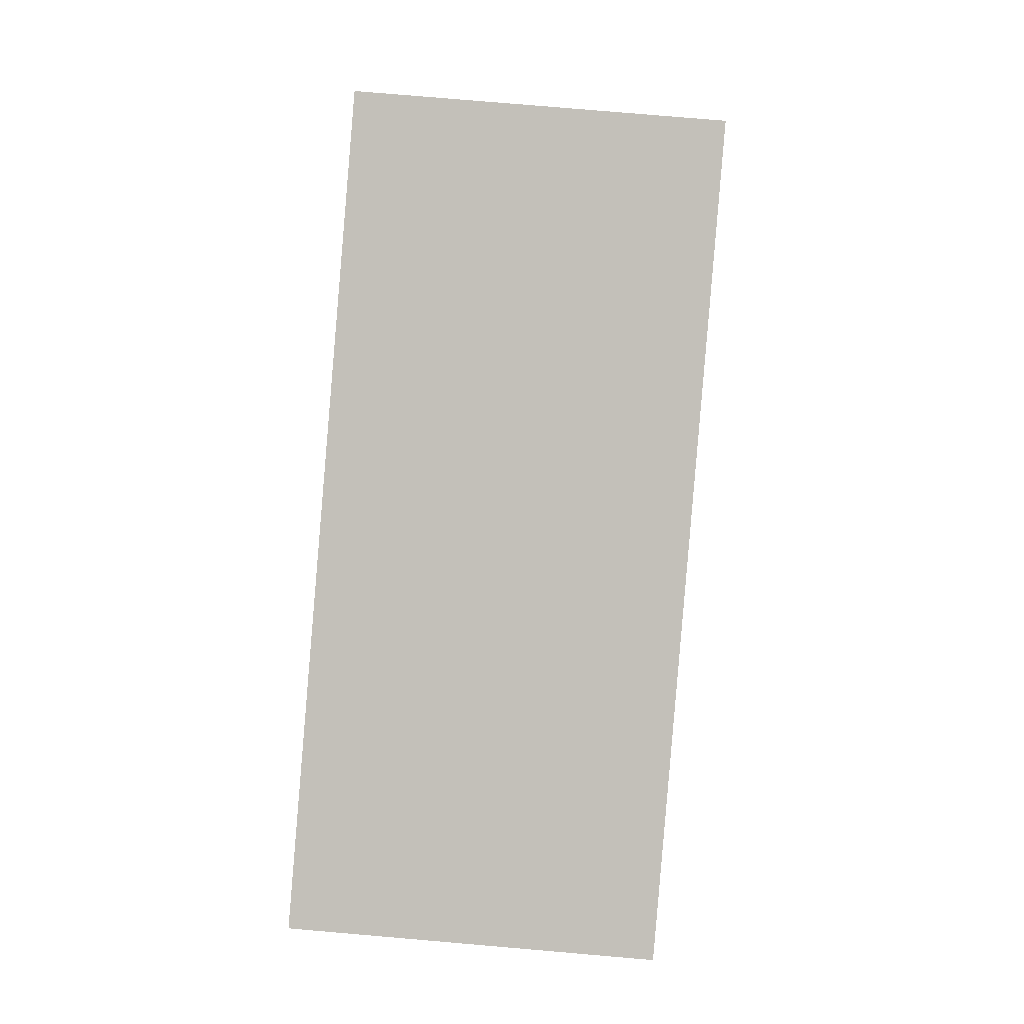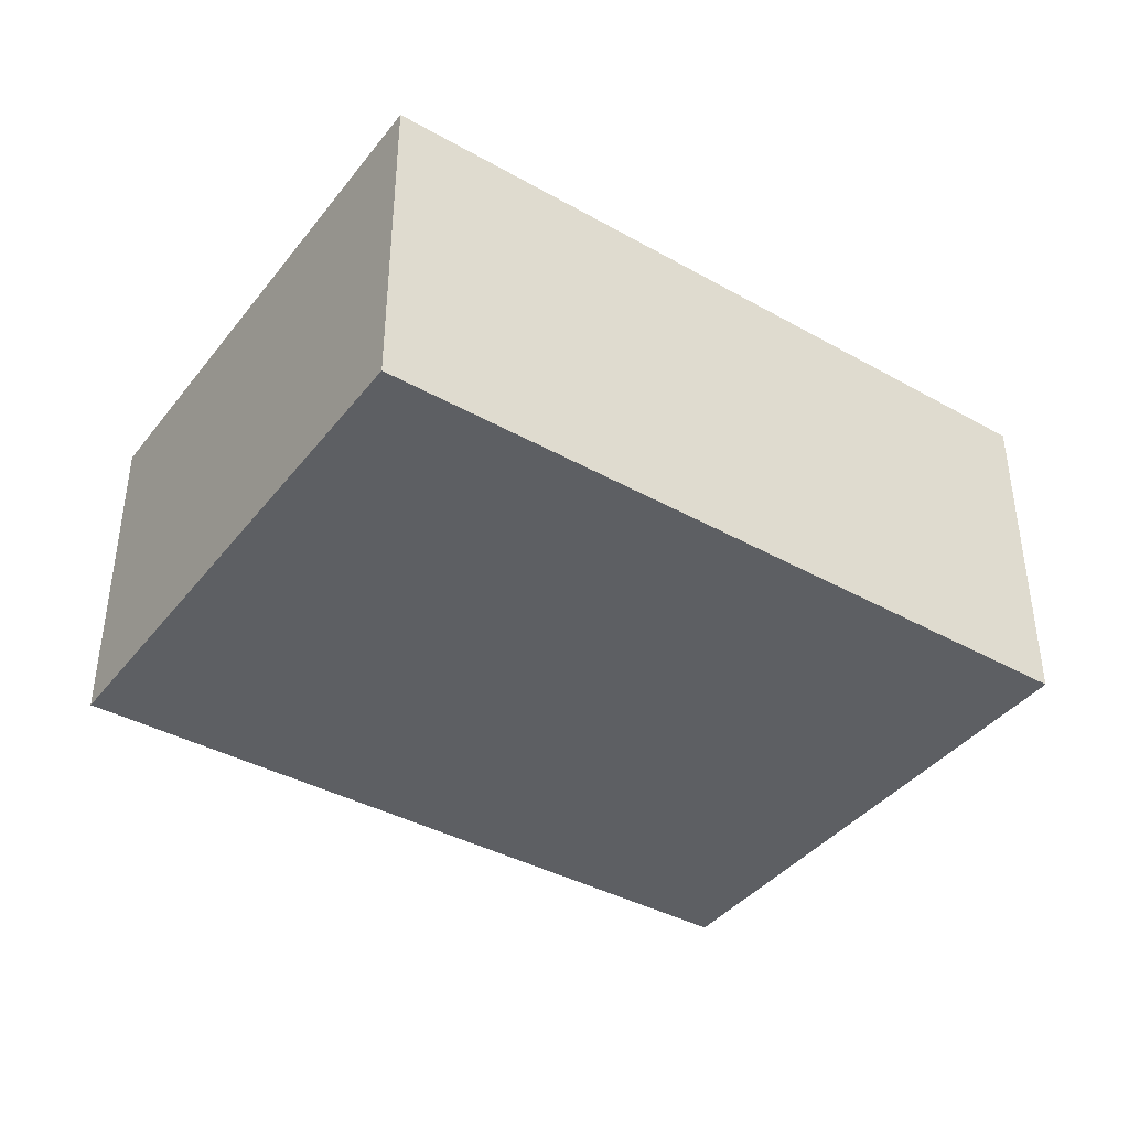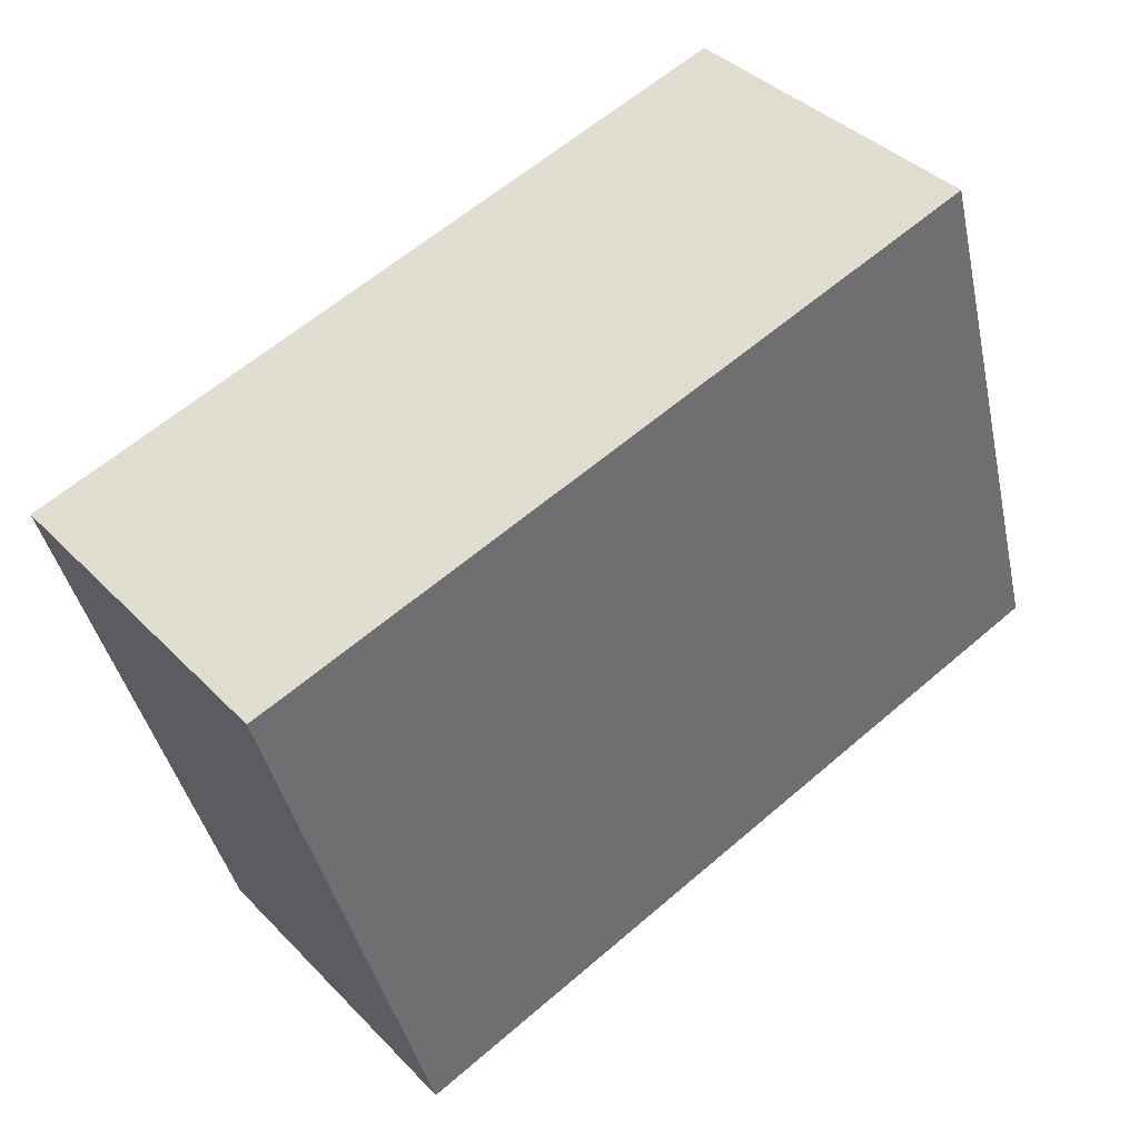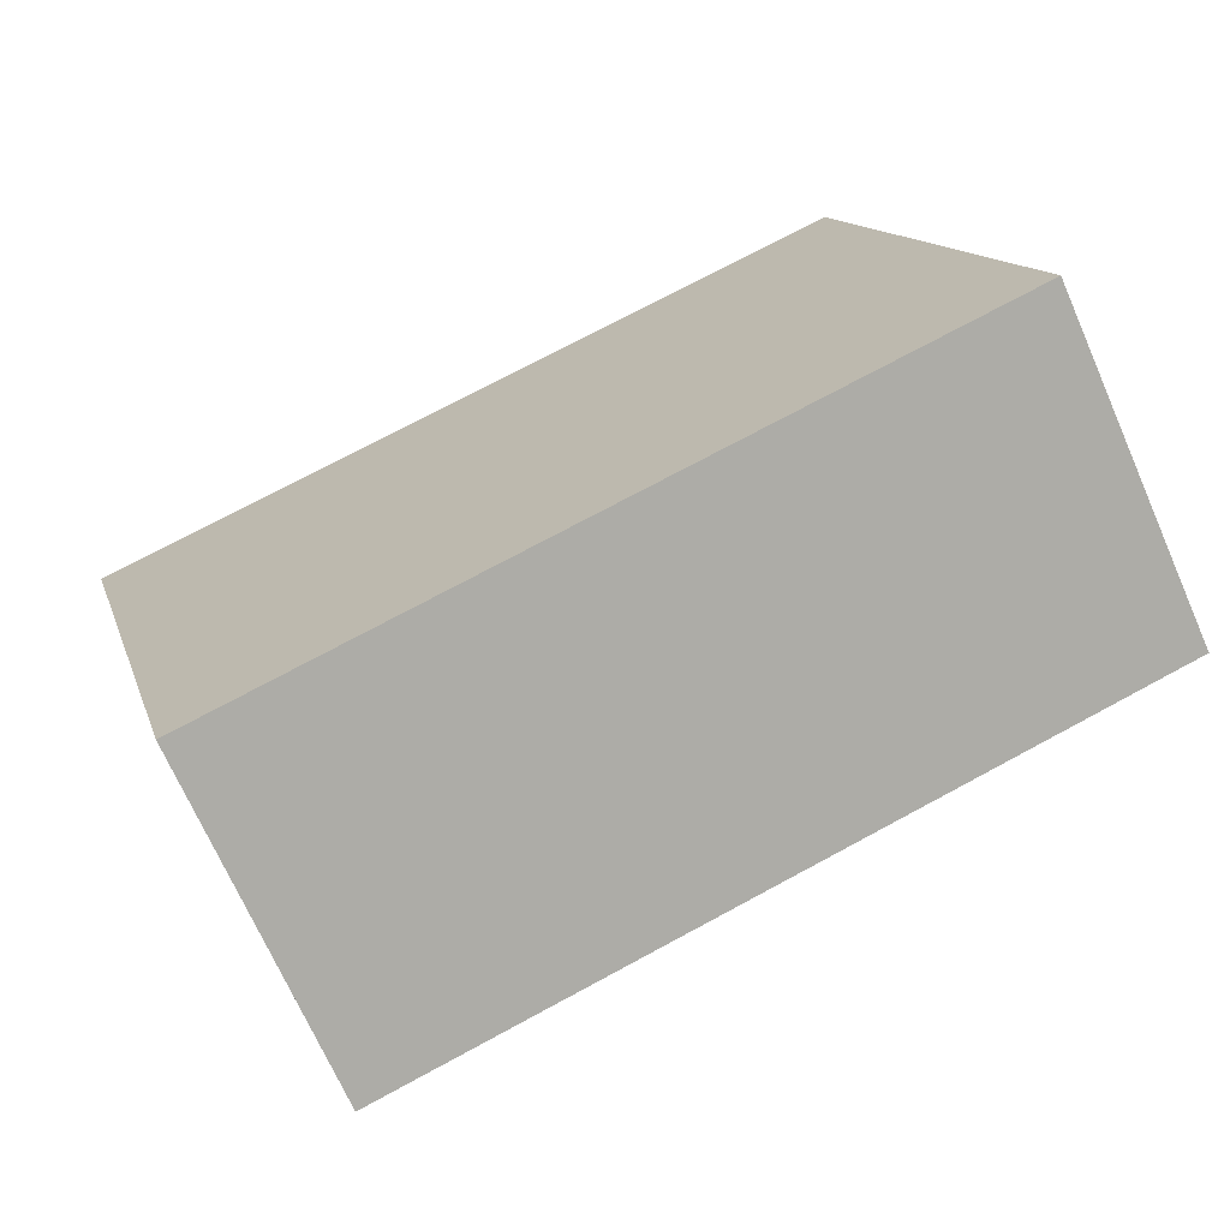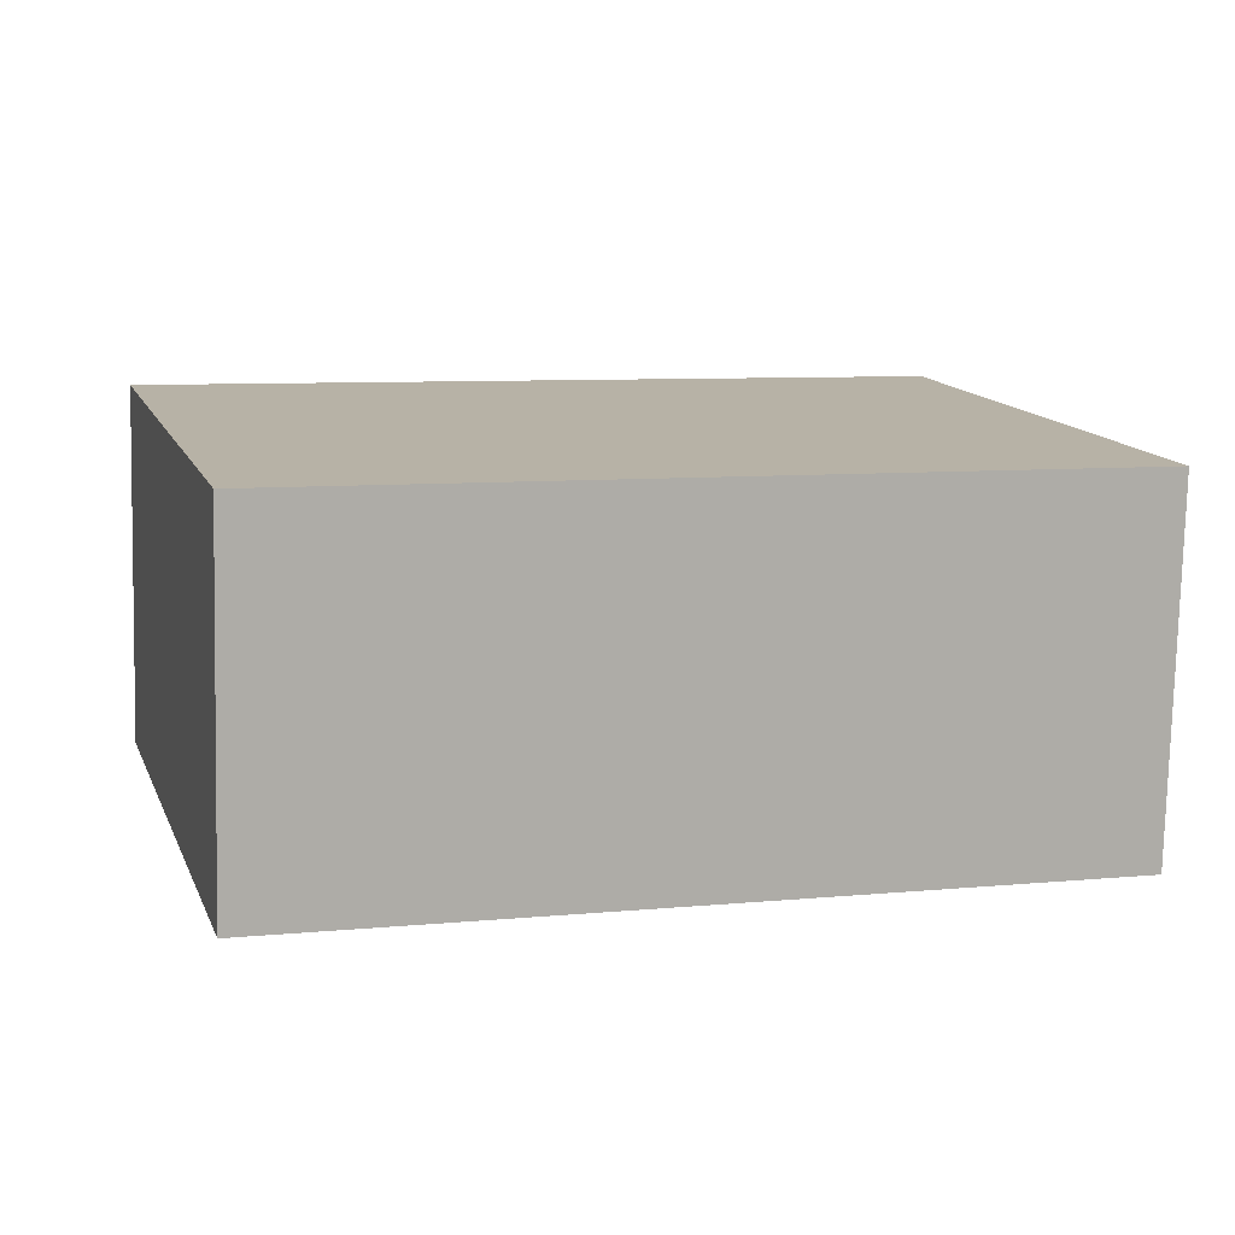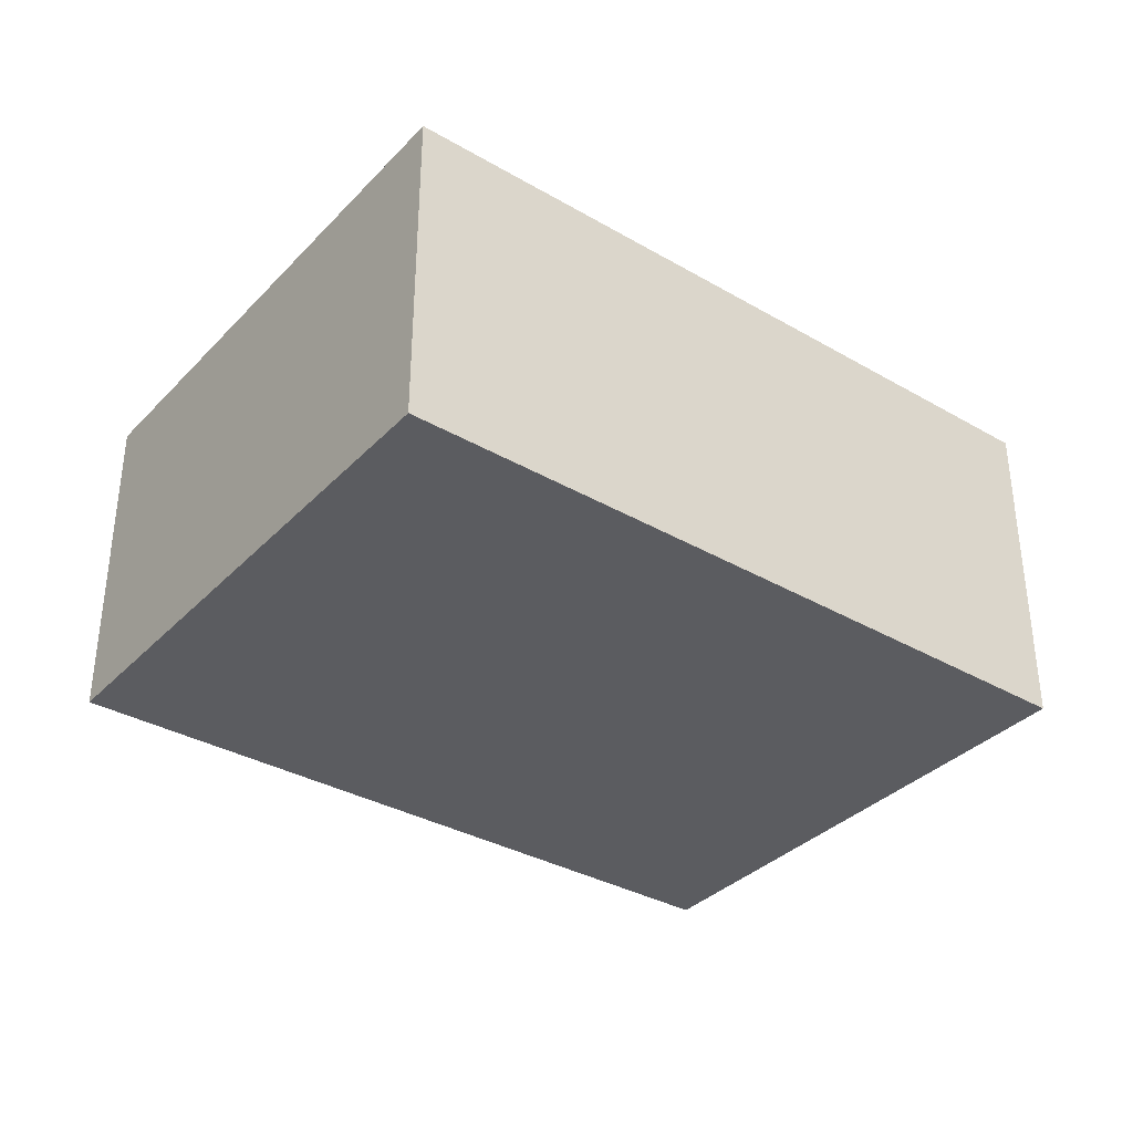
<metadata>
{"format":"obj","ext":"obj","renderer":"f3d","projection":"perspective","resolution":1024,"background":"white","views":[{"elev":77.6,"azim":-85.1,"up":"+Z"},{"elev":-39.9,"azim":-49.9,"up":"+Y"},{"elev":38.6,"azim":-38.4,"up":"+Z"},{"elev":-70.5,"azim":23.8,"up":"+Z"},{"elev":-77.8,"azim":-1.3,"up":"+Z"},{"elev":-35.0,"azim":-52.7,"up":"+Y"}]}
</metadata>
<code>
v  0 3.636 2.226e-16
v  2.231 3.636 -5.792
v  1.679 3.636 -5.948
v  9.663 3.636 -3.693
v  9.597 3.636 -3.461
v  8.013 3.636 2.15
v  9.663 2.261e-16 -3.693
v  9.597 2.119e-16 -3.461
v  8.013 -1.317e-16 2.15
v  2.231 3.547e-16 -5.792
v  1.679 3.642e-16 -5.948
v  0 0 0
g defaultobject
f 1 2 3
f 2 1 4
f 4 1 5
f 5 1 6
f 5 7 4
f 7 5 6
f 7 6 8
f 8 6 9
f 7 2 4
f 2 7 10
f 2 10 3
f 3 10 11
f 11 1 3
f 1 11 12
f 12 6 1
f 6 12 9
f 10 12 11
f 12 10 9
f 9 10 8
f 8 10 7

</code>
